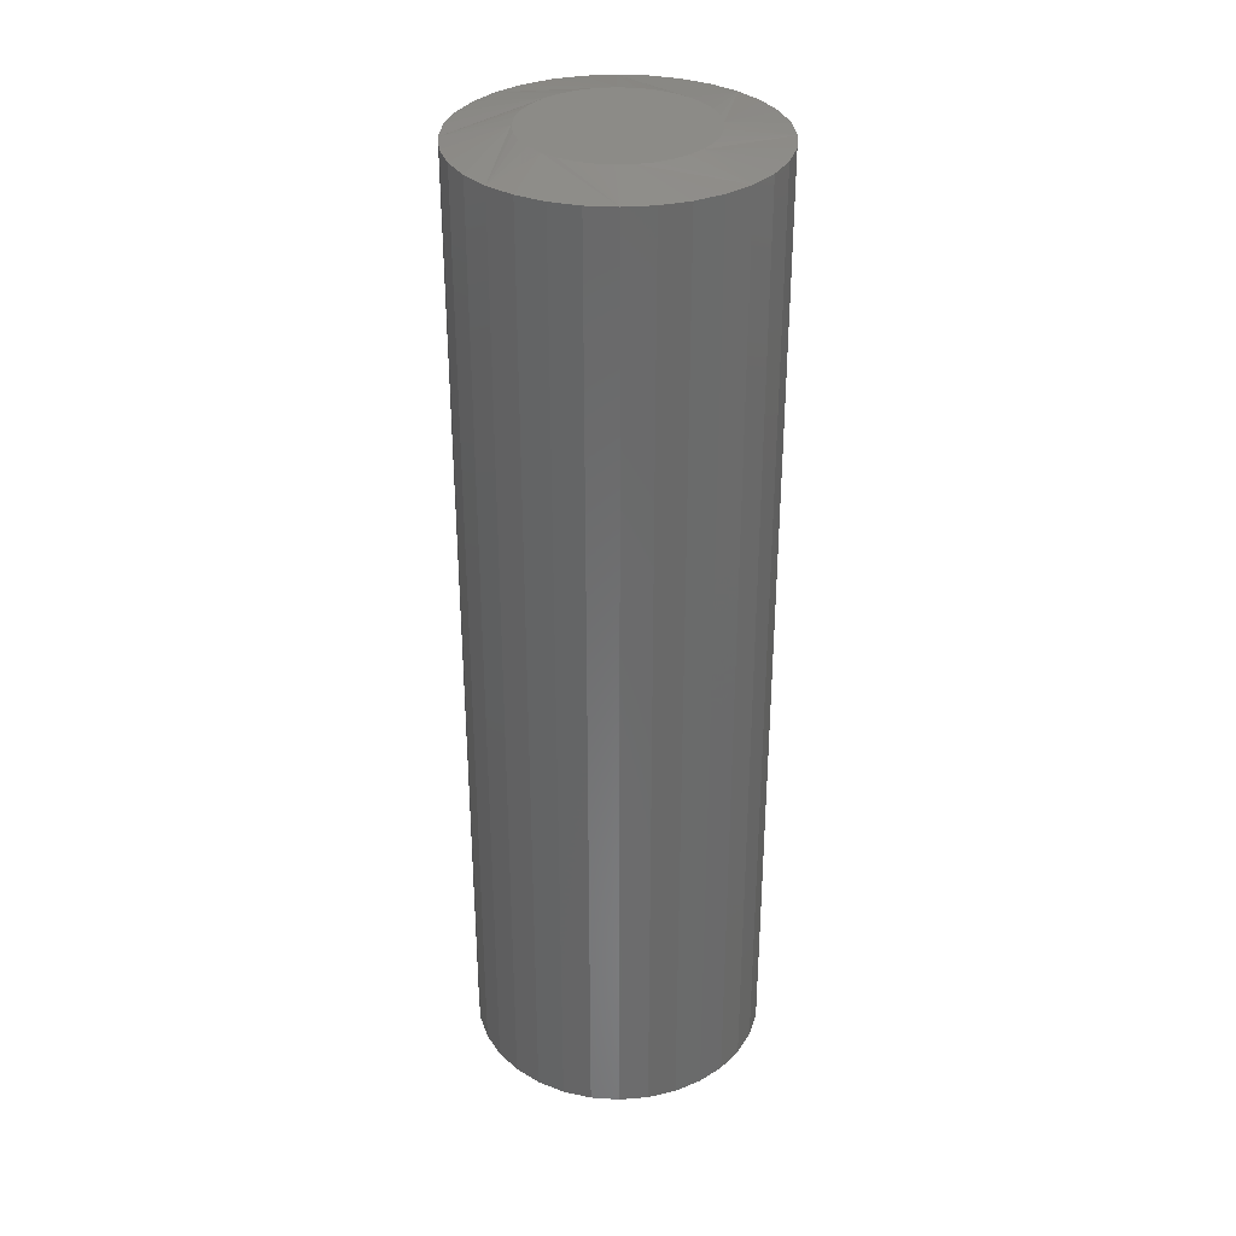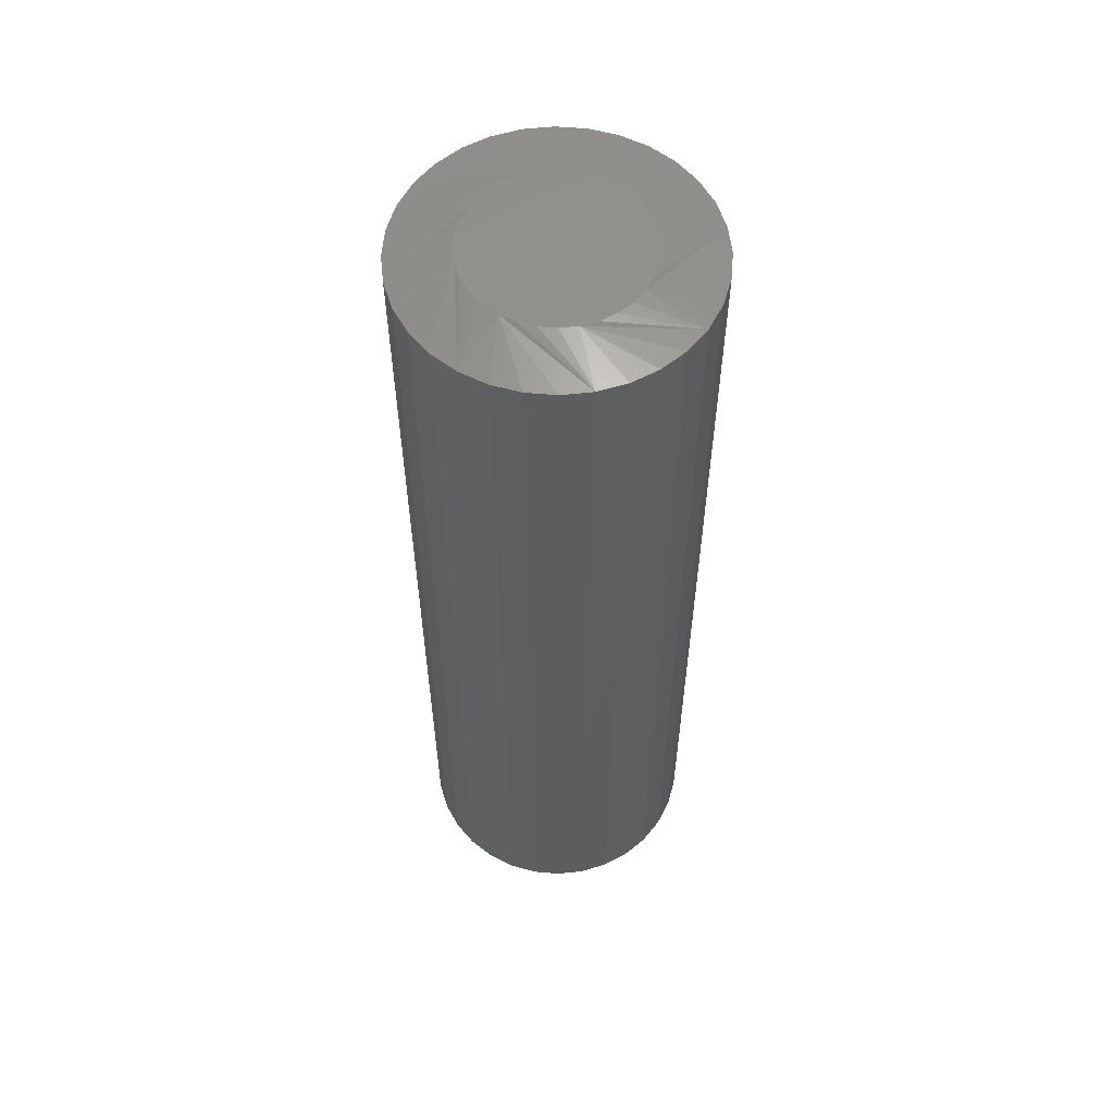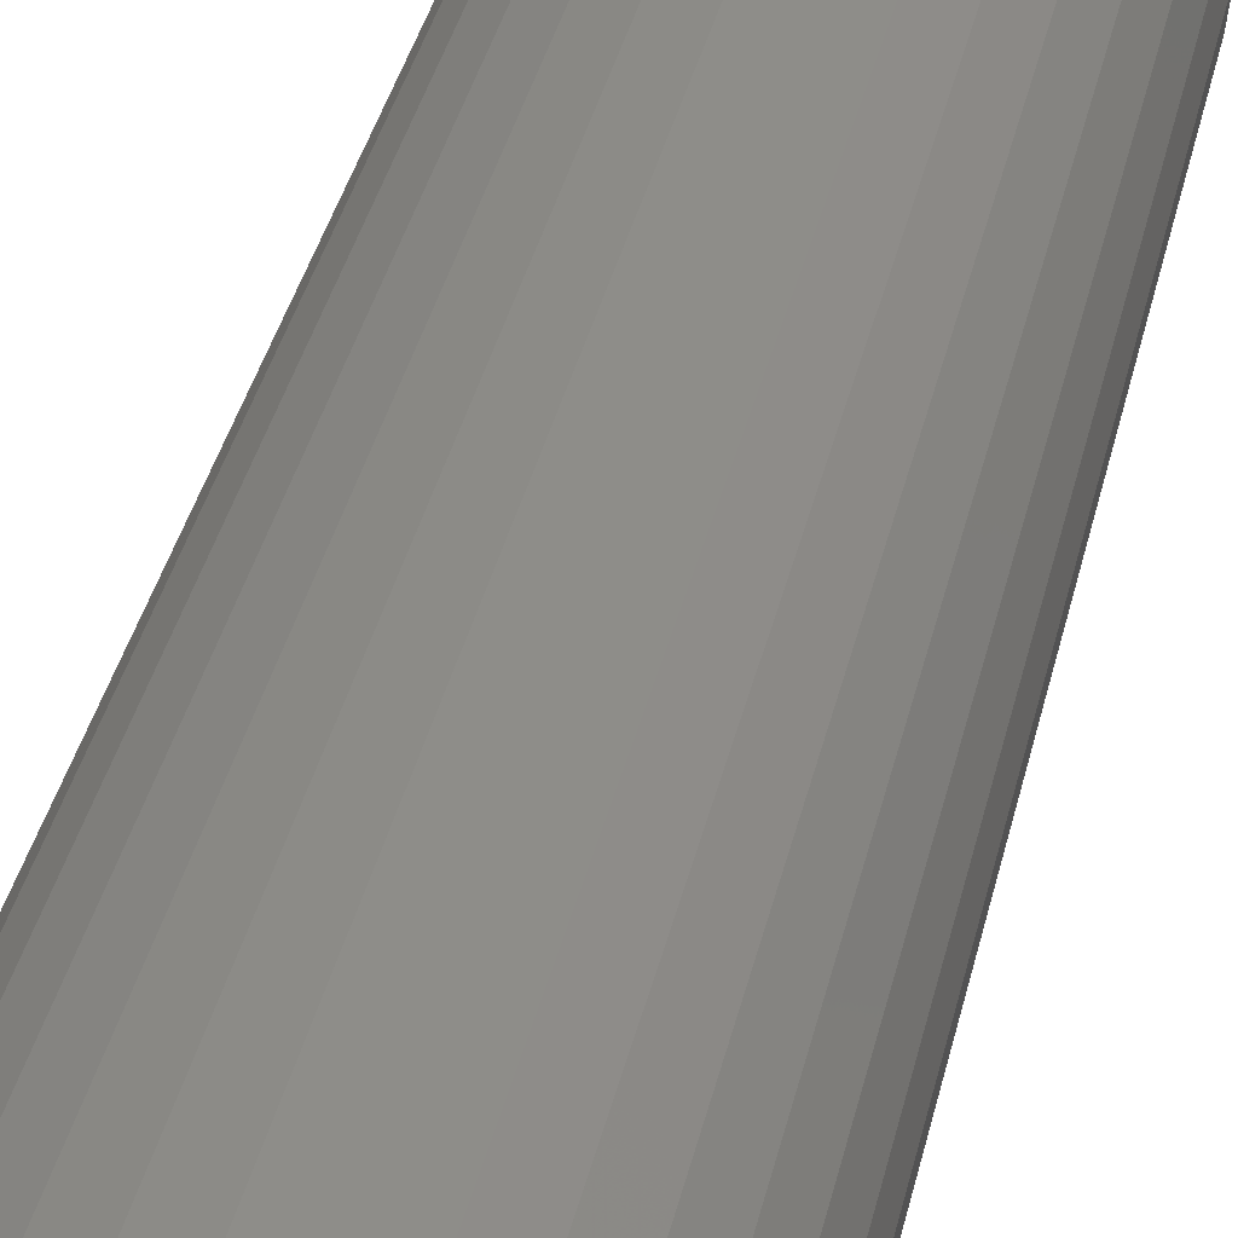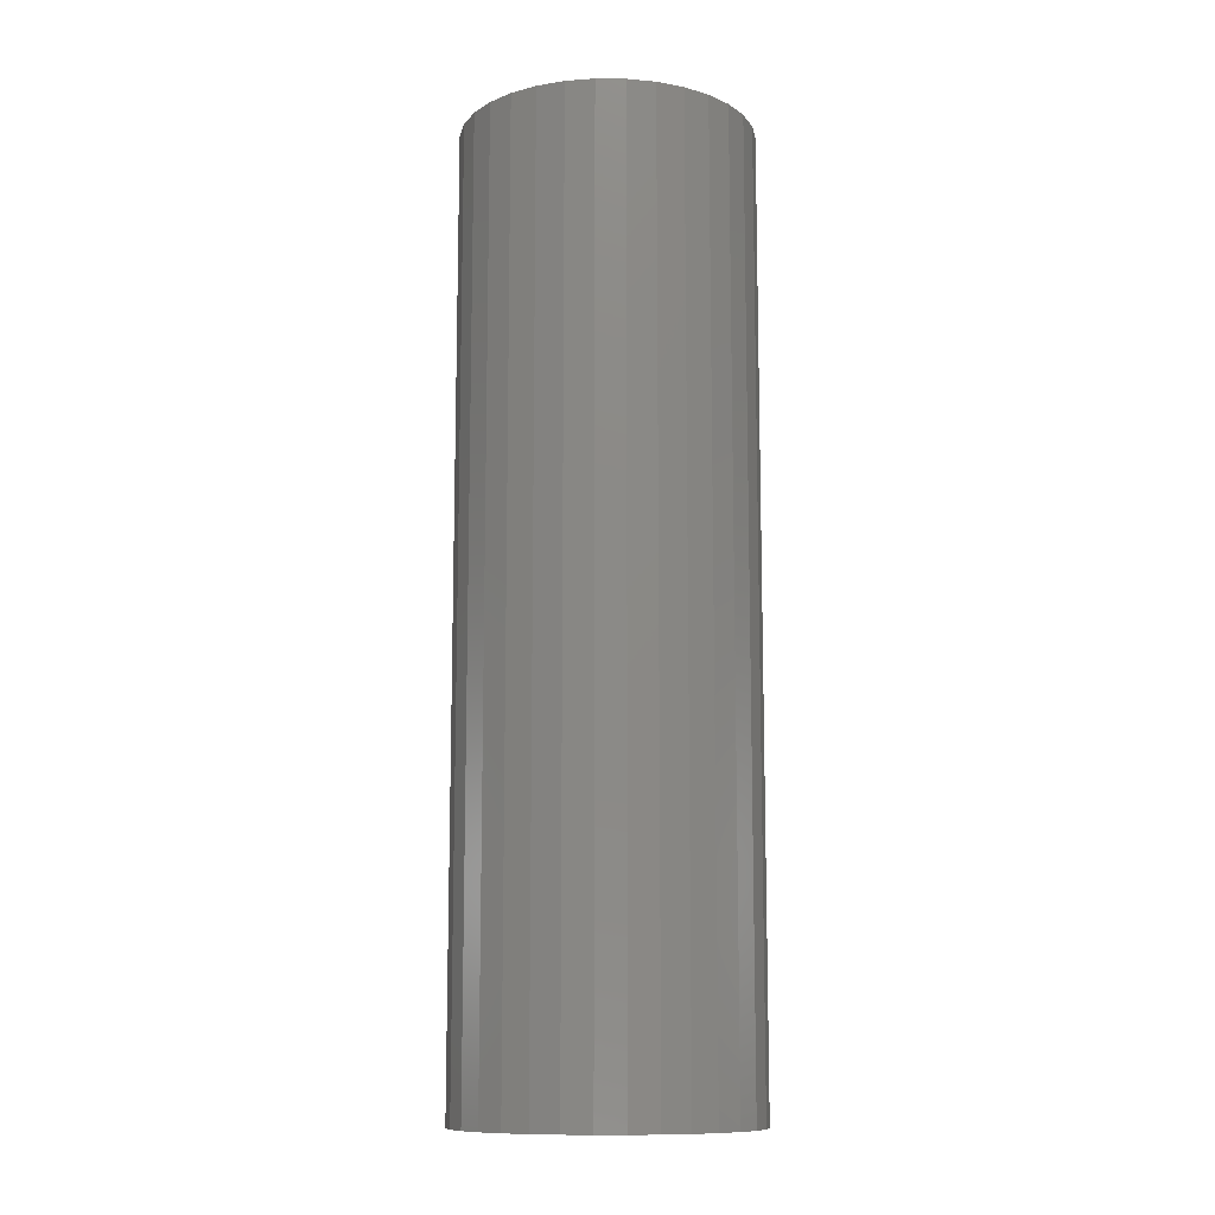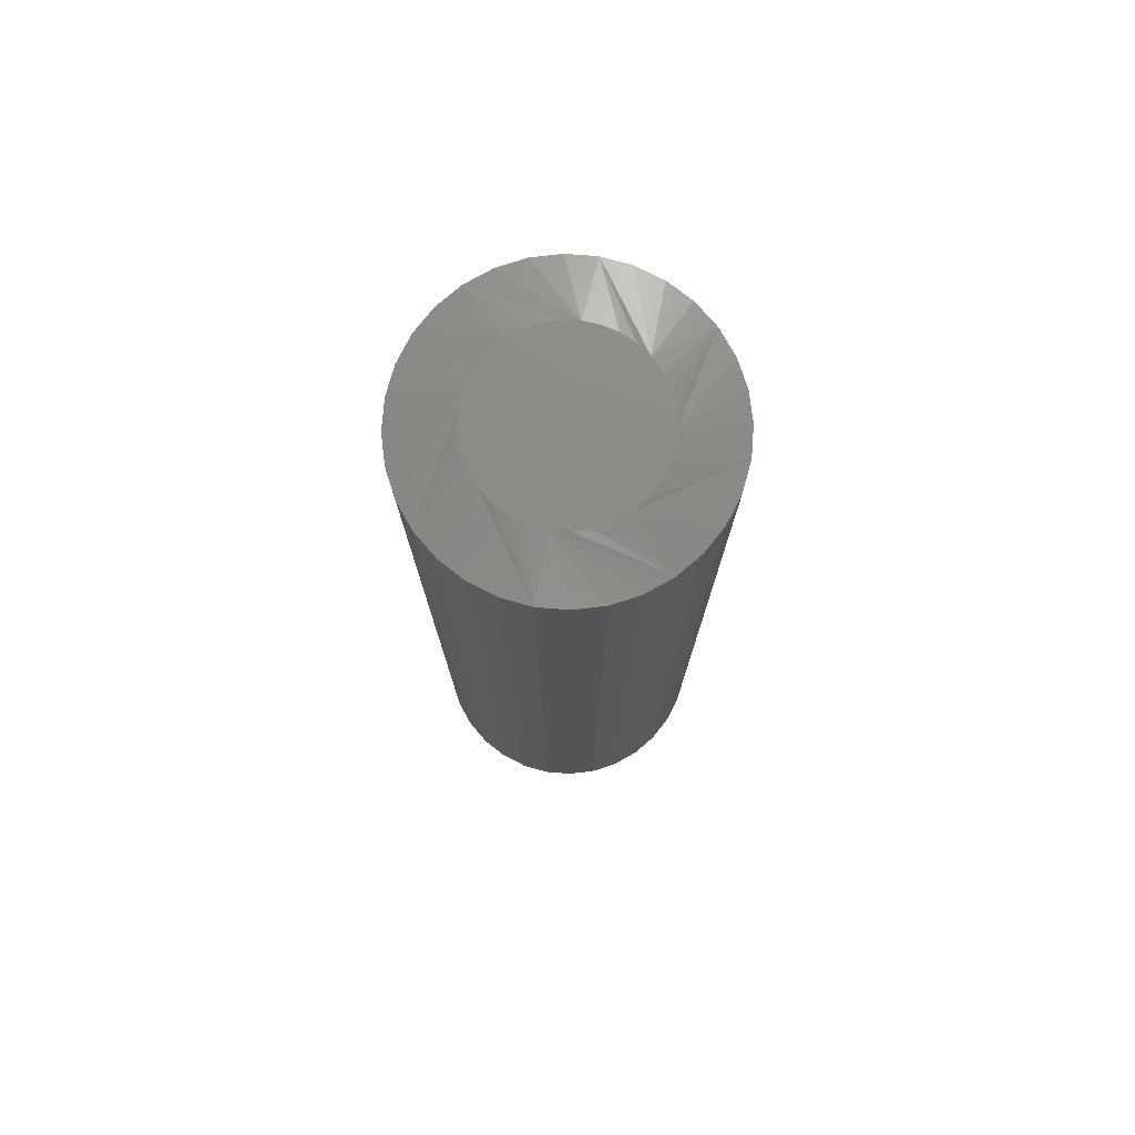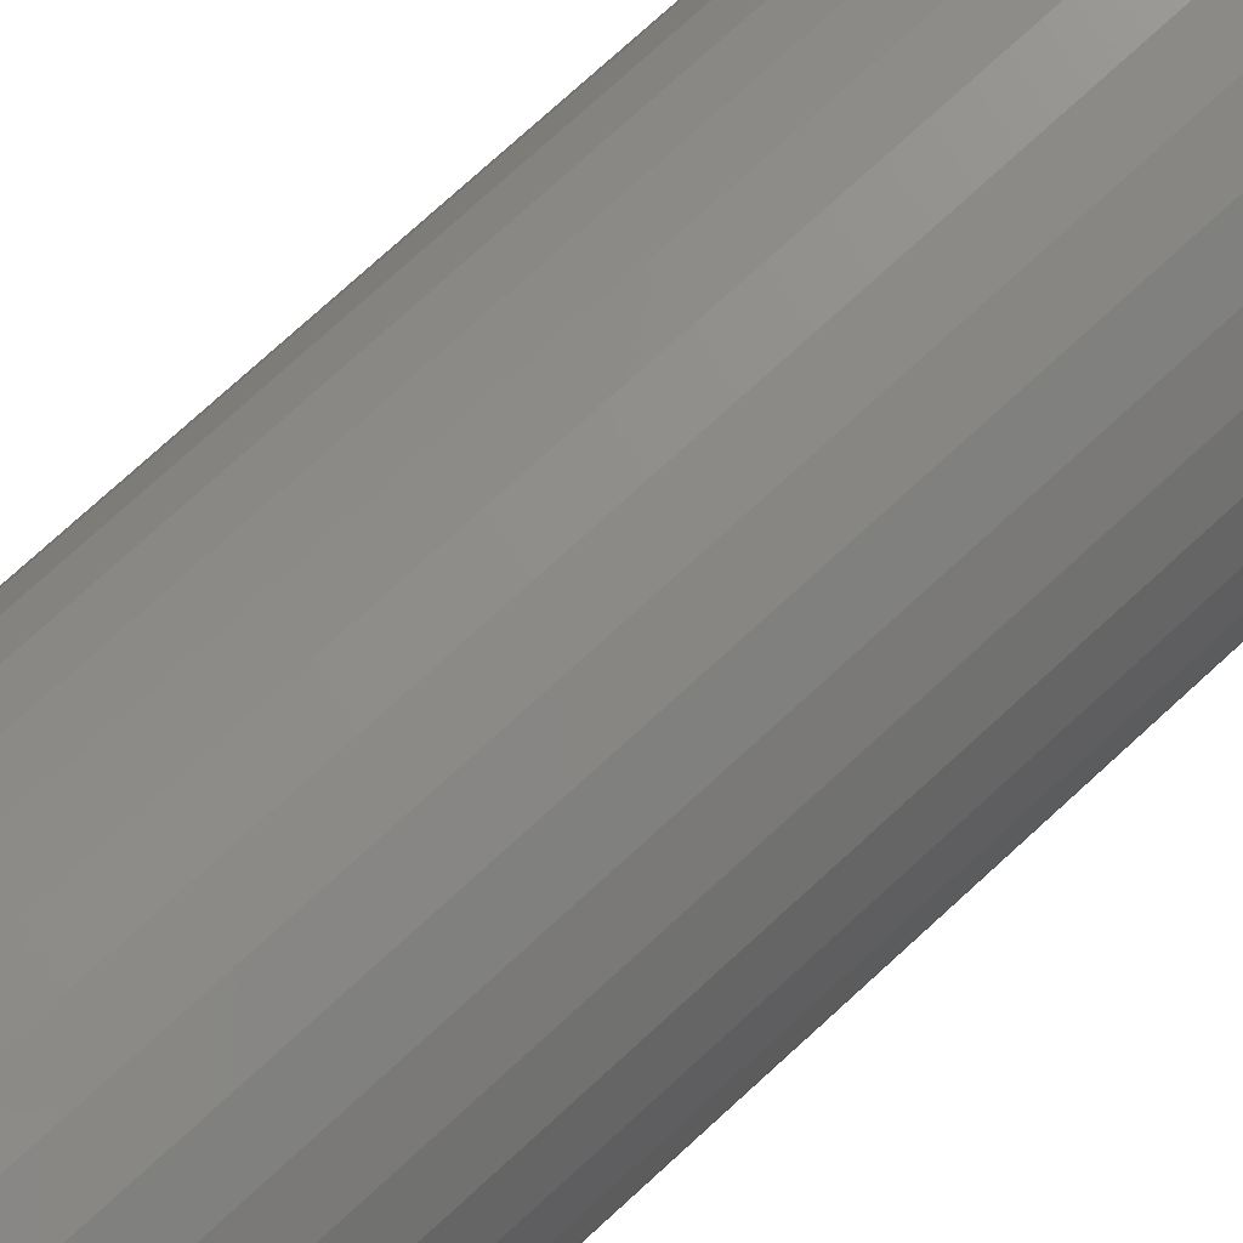
<metadata>
{"format":"stl","ext":"stl","renderer":"f3d","projection":"perspective","resolution":1024,"background":"white","views":[{"elev":33.5,"azim":134.4,"up":"+Z"},{"elev":57.6,"azim":-12.0,"up":"+Z"},{"elev":36.9,"azim":-167.5,"up":"+Y"},{"elev":-11.3,"azim":49.5,"up":"+Z"},{"elev":76.5,"azim":55.0,"up":"+Z"},{"elev":75.2,"azim":-132.5,"up":"+Y"}]}
</metadata>
<code>
# stl→obj: 97 verts, 190 faces
v -0.1996 0.2548 0.75
v -0.2121 0.2548 0.75
v -0.2243 0.2525 0.75
v -0.1873 0.2525 0.75
v -0.236 0.248 0.75
v -0.1757 0.248 0.75
v -0.2466 0.2414 0.75
v -0.1651 0.2414 0.75
v -0.2558 0.233 0.75
v -0.1559 0.233 0.75
v -0.2633 0.2231 0.75
v -0.1484 0.2231 0.75
v -0.1496 0.1499 0.75
v -0.2536 0.1397 0.75
v -0.158 0.1397 0.75
v -0.2434 0.1313 0.75
v -0.1683 0.1313 0.75
v -0.2317 0.125 0.75
v -0.18 0.125 0.75
v -0.219 0.1212 0.75
v -0.1927 0.1212 0.75
v -0.2058 0.1199 0.75
v -0.1428 0.2119 0.75
v -0.2689 0.2119 0.75
v -0.1394 0.1999 0.75
v -0.2723 0.1999 0.75
v -0.1382 0.1875 0.75
v -0.2734 0.1875 0.75
v -0.1395 0.1743 0.75
v -0.2721 0.1743 0.75
v -0.1434 0.1616 0.75
v -0.2683 0.1616 0.75
v -0.262 0.1499 0.75
v -0.09137 0.1875 0
v -0.09137 0.1875 0.7422
v -0.09356 0.1652 0
v -0.09356 0.1652 0.7422
v -0.1001 0.1437 0
v -0.1001 0.1437 0.7422
v -0.1107 0.1239 0
v -0.1107 0.1239 0.7422
v -0.1249 0.1066 0
v -0.1249 0.1066 0.7422
v -0.1422 0.09232 0
v -0.1422 0.09232 0.7422
v -0.162 0.08174 0
v -0.162 0.08174 0.7422
v -0.1835 0.07523 0
v -0.1835 0.07523 0.7422
v -0.2058 0.07303 0
v -0.2058 0.07303 0.7422
v -0.2282 0.07523 0
v -0.2282 0.07523 0.7422
v -0.2496 0.08174 0
v -0.2496 0.08174 0.7422
v -0.2694 0.09232 0
v -0.2694 0.09232 0.7422
v -0.2868 0.1066 0
v -0.2868 0.1066 0.7422
v -0.301 0.1239 0
v -0.301 0.1239 0.7422
v -0.3116 0.1437 0
v -0.3116 0.1437 0.7422
v -0.3181 0.1652 0
v -0.3181 0.1652 0.7422
v -0.3203 0.1875 0
v -0.3203 0.1875 0.7422
v -0.3181 0.2098 0
v -0.3181 0.2098 0.7422
v -0.3116 0.2313 0
v -0.3116 0.2313 0.7422
v -0.301 0.2511 0
v -0.301 0.2511 0.7422
v -0.2868 0.2684 0
v -0.2868 0.2684 0.7422
v -0.2694 0.2827 0
v -0.2694 0.2827 0.7422
v -0.2496 0.2933 0
v -0.2496 0.2933 0.7422
v -0.2282 0.2998 0
v -0.2282 0.2998 0.7422
v -0.2058 0.302 0
v -0.2058 0.302 0.7422
v -0.1835 0.2998 0
v -0.1835 0.2998 0.7422
v -0.162 0.2933 0
v -0.162 0.2933 0.7422
v -0.1422 0.2827 0
v -0.1422 0.2827 0.7422
v -0.1249 0.2684 0
v -0.1249 0.2684 0.7422
v -0.1107 0.2511 0
v -0.1107 0.2511 0.7422
v -0.1001 0.2313 0
v -0.1001 0.2313 0.7422
v -0.09356 0.2098 0
v -0.09356 0.2098 0.7422
f 1 2 3
f 1 3 4
f 4 3 5
f 4 5 6
f 6 5 7
f 6 7 8
f 8 7 9
f 8 9 10
f 10 9 11
f 10 11 12
f 13 14 15
f 15 14 16
f 15 16 17
f 17 16 18
f 17 18 19
f 19 18 20
f 19 20 21
f 21 20 22
f 12 11 23
f 23 11 24
f 23 24 25
f 25 24 26
f 25 26 27
f 27 26 28
f 27 28 29
f 29 28 30
f 29 30 31
f 31 30 32
f 31 32 13
f 13 32 33
f 13 33 14
f 34 35 36
f 36 35 37
f 36 37 38
f 38 37 39
f 38 39 40
f 40 39 41
f 40 41 42
f 42 41 43
f 42 43 44
f 44 43 45
f 44 45 46
f 46 45 47
f 46 47 48
f 48 47 49
f 48 49 50
f 50 49 51
f 50 51 52
f 52 51 53
f 52 53 54
f 54 53 55
f 54 55 56
f 56 55 57
f 56 57 58
f 58 57 59
f 58 59 60
f 60 59 61
f 60 61 62
f 62 61 63
f 62 63 64
f 64 63 65
f 64 65 66
f 66 65 67
f 66 67 68
f 68 67 69
f 68 69 70
f 70 69 71
f 70 71 72
f 72 71 73
f 72 73 74
f 74 73 75
f 74 75 76
f 76 75 77
f 76 77 78
f 78 77 79
f 78 79 80
f 80 79 81
f 80 81 82
f 82 81 83
f 82 83 84
f 84 83 85
f 84 85 86
f 86 85 87
f 86 87 88
f 88 87 89
f 88 89 90
f 90 89 91
f 90 91 92
f 92 91 93
f 92 93 94
f 94 93 95
f 94 95 96
f 96 95 97
f 96 97 34
f 34 97 35
f 35 27 29
f 35 29 31
f 35 31 13
f 35 13 15
f 15 43 41
f 15 41 39
f 15 39 37
f 15 37 35
f 59 14 33
f 59 33 32
f 59 32 30
f 59 30 28
f 28 67 65
f 28 65 63
f 28 63 61
f 28 61 59
f 51 22 20
f 51 20 18
f 51 18 16
f 51 16 14
f 14 59 57
f 14 57 55
f 14 55 53
f 14 53 51
f 43 15 17
f 43 17 19
f 43 19 21
f 43 21 22
f 22 51 49
f 22 49 47
f 22 47 45
f 22 45 43
f 87 85 8
f 89 87 8
f 79 77 2
f 81 79 2
f 71 69 9
f 73 71 9
f 67 28 26
f 67 26 24
f 67 24 11
f 67 11 9
f 67 9 69
f 91 89 8
f 91 8 10
f 91 10 12
f 91 12 23
f 91 23 25
f 91 25 27
f 27 35 97
f 27 97 95
f 27 95 93
f 27 93 91
f 83 81 2
f 83 2 1
f 83 1 4
f 83 4 6
f 83 6 8
f 83 8 85
f 75 73 9
f 75 9 7
f 75 7 5
f 75 5 3
f 75 3 2
f 75 2 77
f 82 84 80
f 78 80 84
f 86 78 84
f 76 78 86
f 88 76 86
f 46 54 44
f 52 54 46
f 48 52 46
f 50 52 48
f 54 56 44
f 44 56 58
f 44 58 42
f 42 58 60
f 42 60 40
f 40 60 62
f 40 62 38
f 38 62 64
f 38 64 36
f 36 64 66
f 36 66 34
f 34 66 68
f 34 68 96
f 96 68 70
f 96 70 94
f 94 70 72
f 94 72 92
f 92 72 74
f 92 74 90
f 90 74 76
f 90 76 88

</code>
